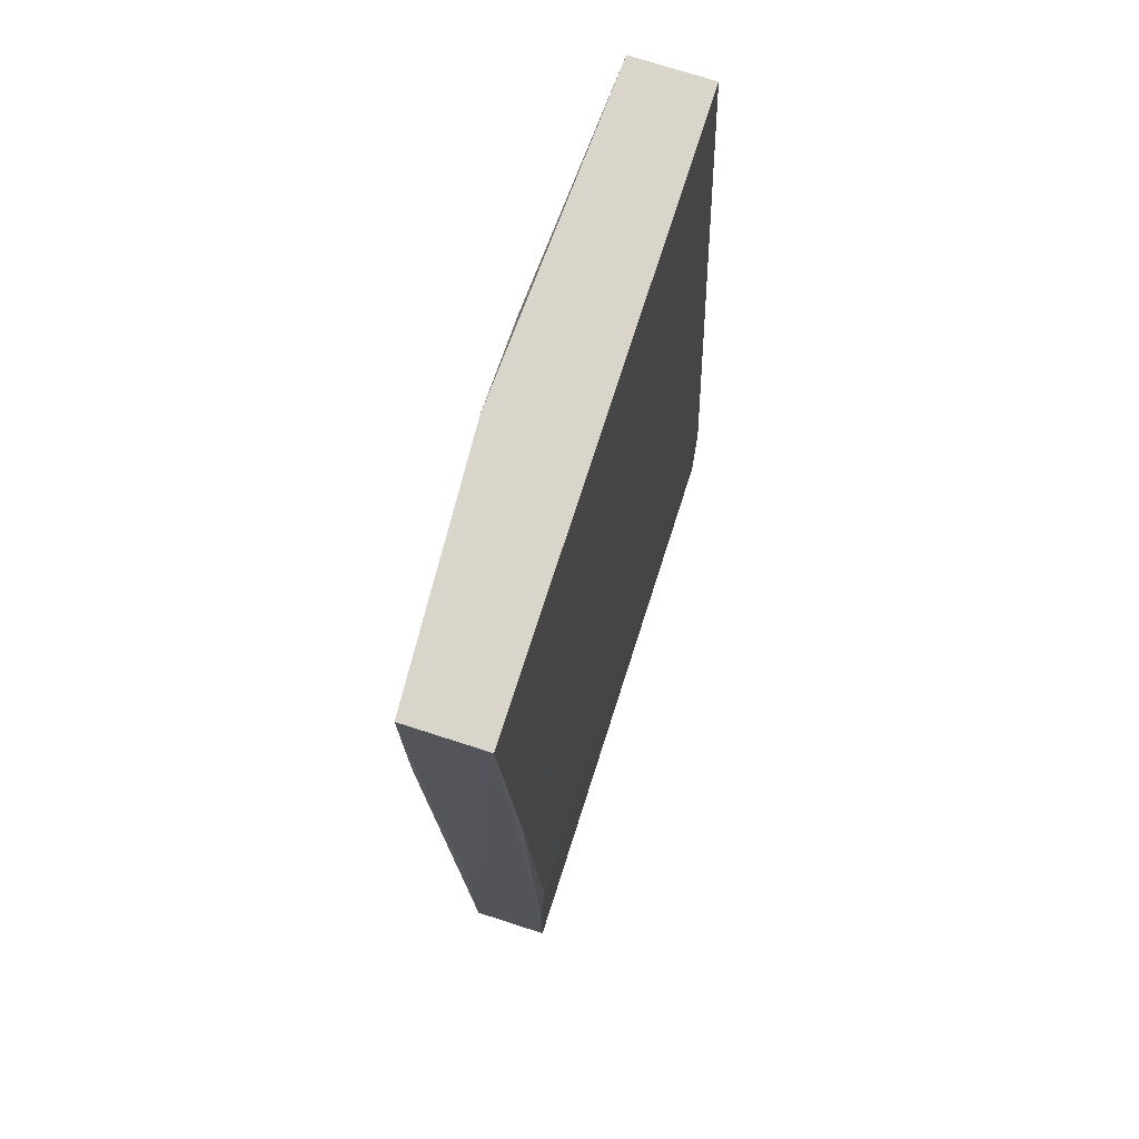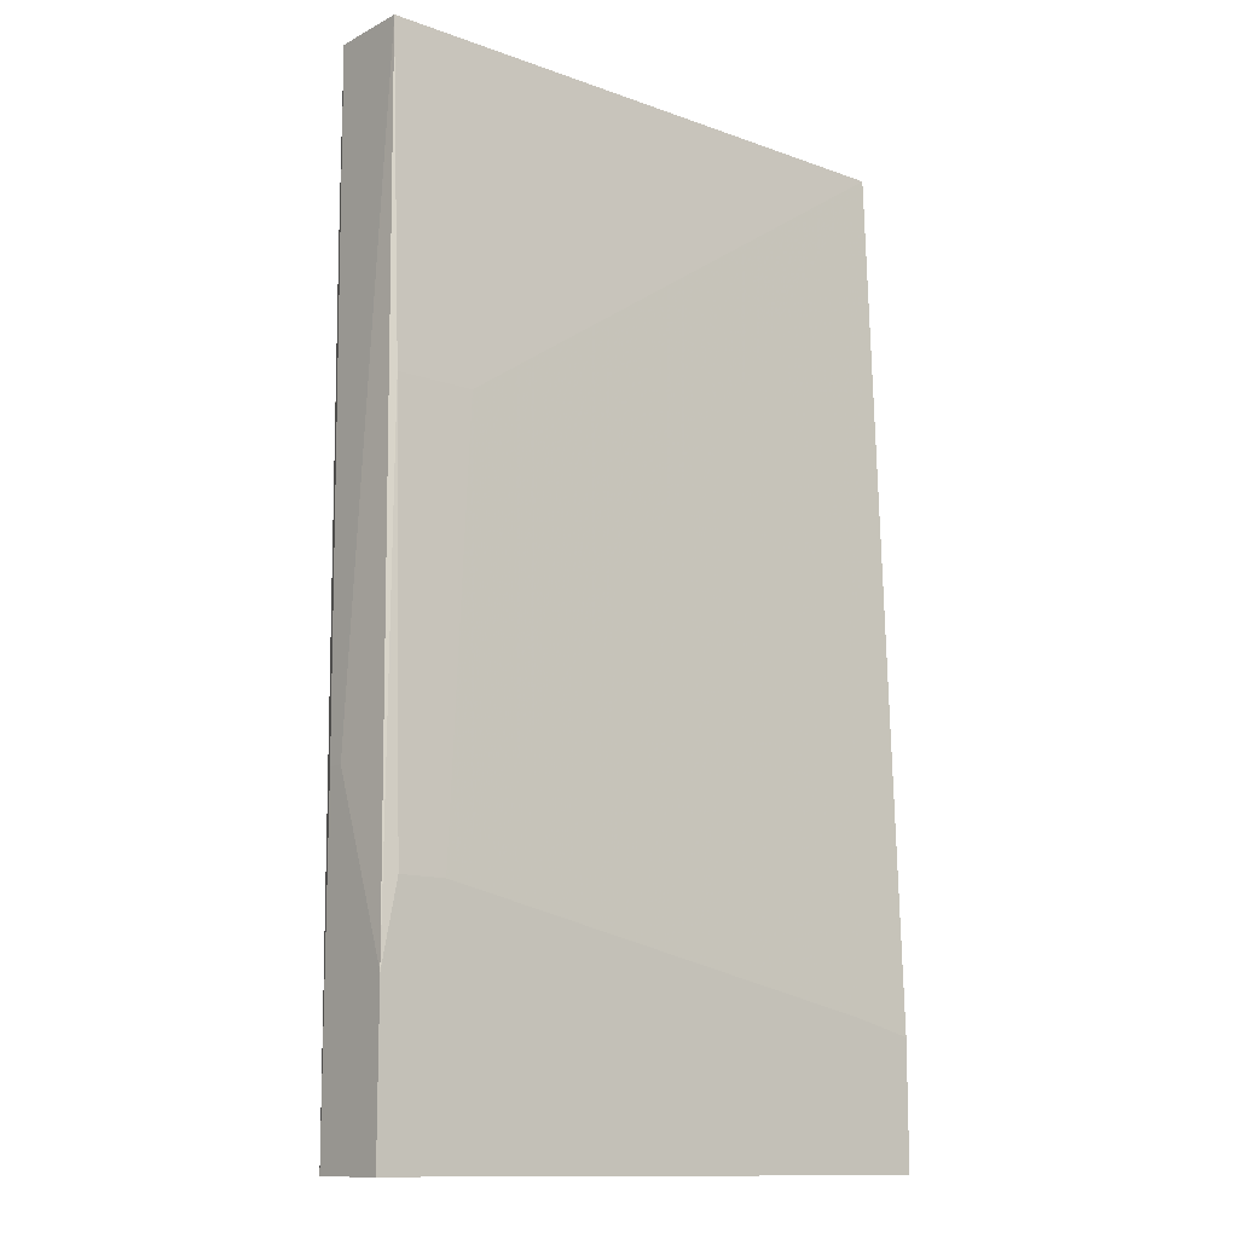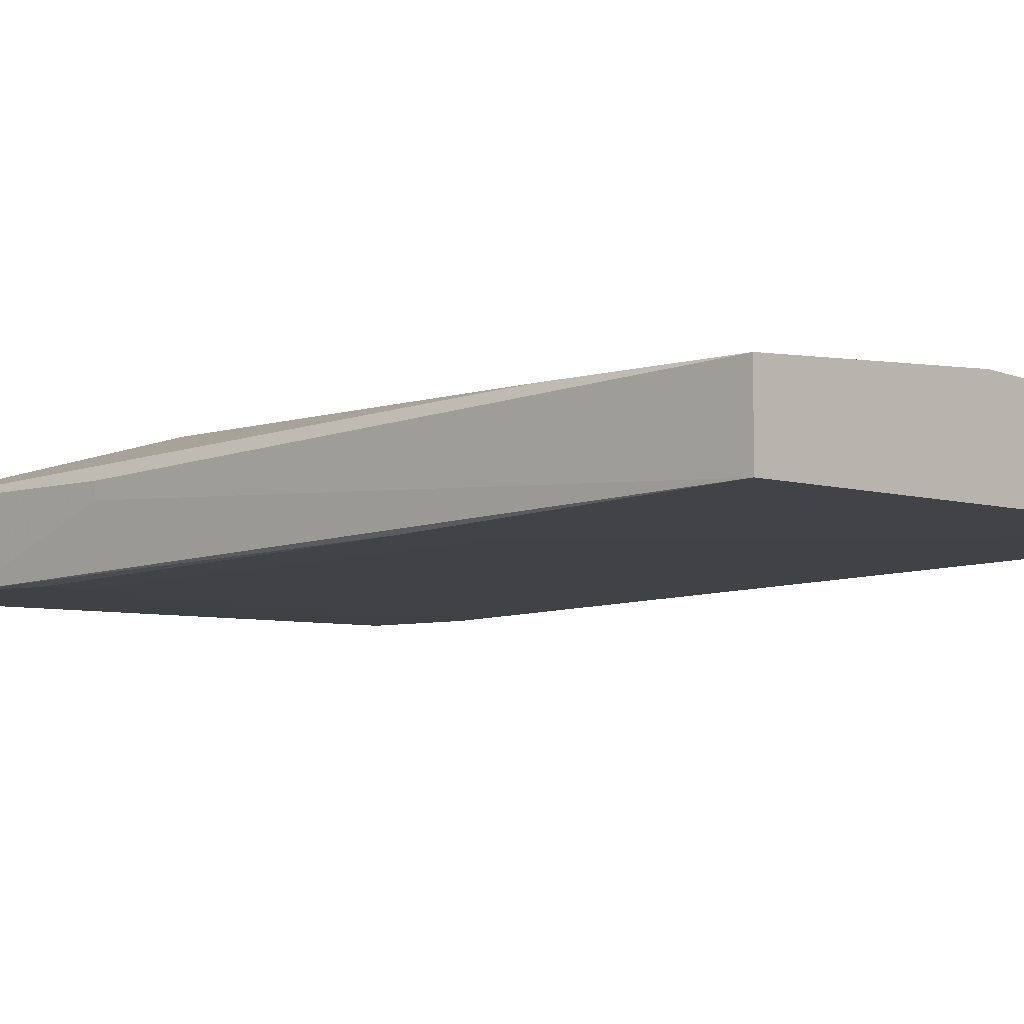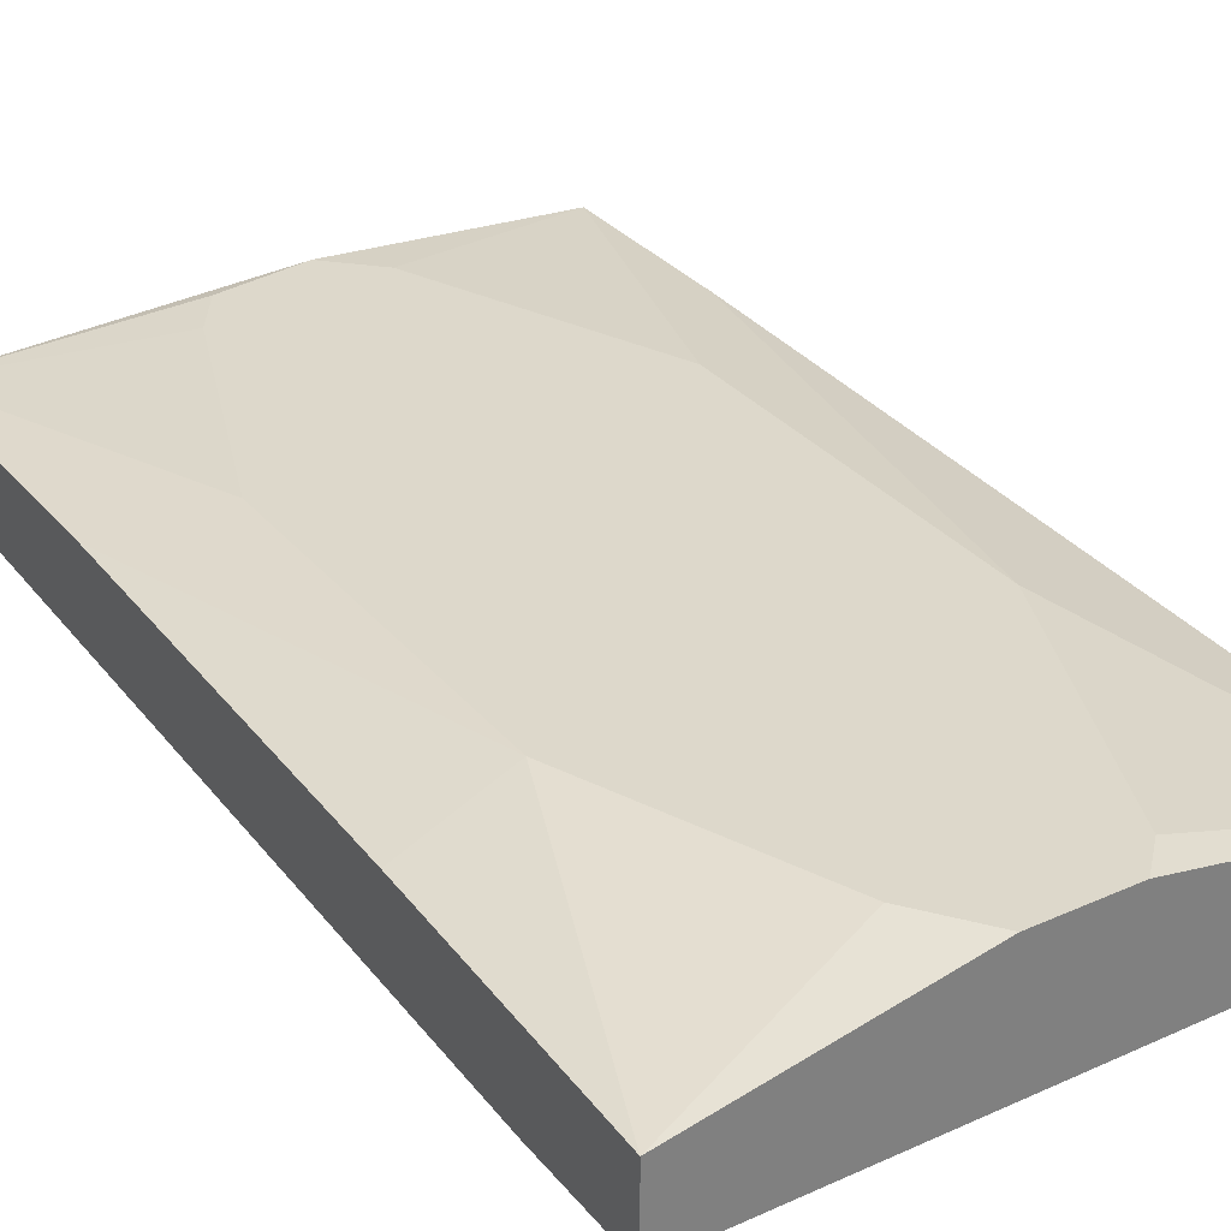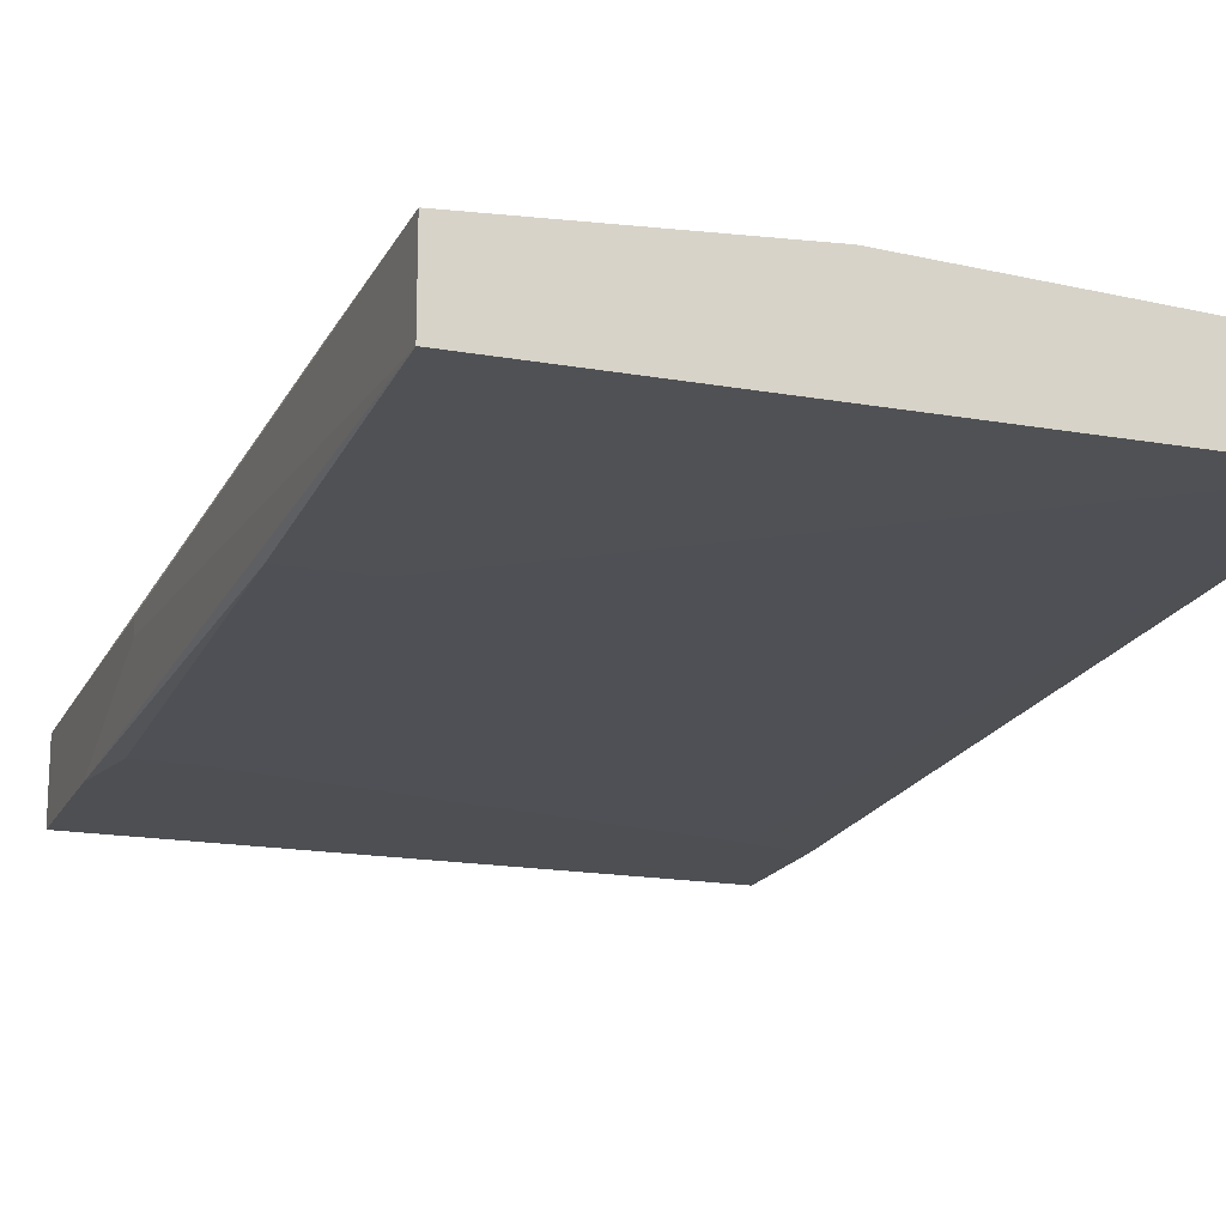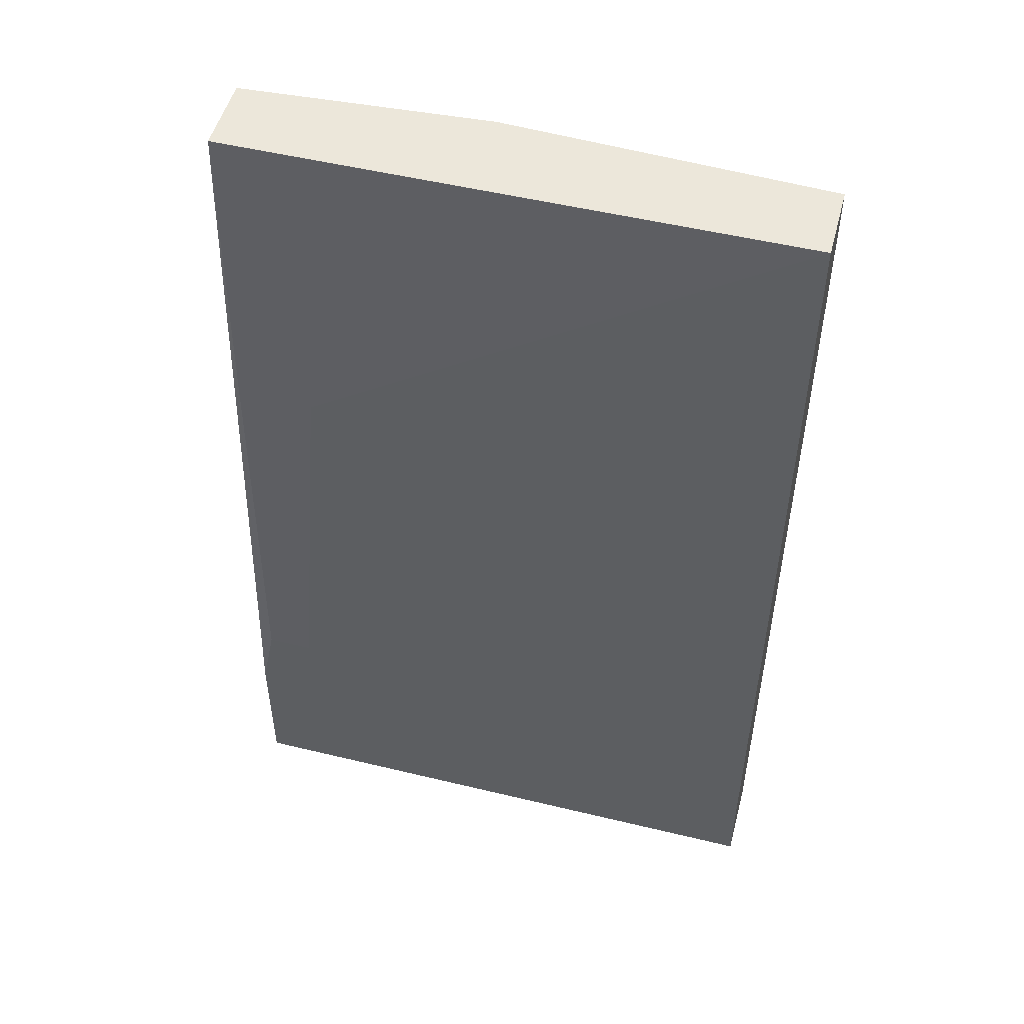
<metadata>
{"format":"obj","ext":"obj","renderer":"f3d","projection":"perspective","resolution":1024,"background":"white","views":[{"elev":74.6,"azim":107.8,"up":"+Y"},{"elev":-12.5,"azim":139.9,"up":"+Y"},{"elev":-5.5,"azim":135.0,"up":"+Z"},{"elev":31.3,"azim":-32.4,"up":"+Z"},{"elev":-17.5,"azim":160.6,"up":"+Z"},{"elev":51.1,"azim":-165.2,"up":"+Y"}]}
</metadata>
<code>
v -0.0048 -0.05079 -0.02396
v -0.01964 0.02012 -0.02396
v -0.01964 -0.01944 -0.02396
v 0.003439 0.05311 -0.02396
v -0.00975 0.04651 -0.02396
v -0.00975 -0.04419 -0.02396
v -0.03119 -0.05079 -0.02891
v -0.03119 -0.05079 -0.03715
v -0.03119 0.02343 -0.02561
v -0.03119 0.05311 -0.02561
v -0.03119 0.05311 -0.03385
v -0.03119 -0.0211 -0.02726
v -0.03119 -0.03758 -0.03715
v -0.00645 0.05145 -0.02396
v 0.03148 -0.03429 -0.03715
v 0.03148 -0.05079 -0.02891
v 0.03148 -0.05079 -0.03715
v 0.03148 -0.01615 -0.02891
v 0.03148 -0.01615 -0.03055
v 0.01993 0.02012 -0.02396
v 0.01993 -0.01944 -0.02396
v 0.005089 -0.05079 -0.02396
v 0.02158 0.01847 -0.0355
v -0.02459 -0.03594 -0.03715
v 0.02983 0.05311 -0.02561
v 0.02983 0.05311 -0.03385
v 0.02983 0.01847 -0.0355
v 0.02983 0.03332 -0.02561
v 0.02983 -0.02604 -0.03715
v 0.008389 0.04816 -0.02396
v 0.008389 -0.04748 -0.02396
v 0.02488 -0.02604 -0.03715
f 18 15 19
f 8 17 1
f 26 11 10
f 11 8 10
f 1 17 16
f 26 10 25
f 8 1 7
f 10 8 7
f 30 1 21
f 17 8 29
f 1 30 3
f 8 11 13
f 29 8 13
f 3 30 14
f 21 1 31
f 16 21 31
f 11 26 23
f 10 7 9
f 3 10 9
f 16 17 18
f 26 25 18
f 25 16 18
f 10 3 2
f 3 14 2
f 25 30 20
f 30 21 20
f 21 25 20
f 16 25 28
f 21 16 28
f 25 21 28
f 17 29 15
f 18 17 15
f 7 1 6
f 1 3 6
f 3 7 6
f 7 3 12
f 9 7 12
f 3 9 12
f 30 25 4
f 25 10 4
f 14 30 4
f 10 14 4
f 1 16 22
f 31 1 22
f 16 31 22
f 23 26 27
f 29 23 27
f 15 29 27
f 26 15 27
f 29 13 32
f 11 23 32
f 23 29 32
f 14 10 5
f 10 2 5
f 2 14 5
f 13 11 24
f 11 32 24
f 32 13 24
f 26 18 19
f 15 26 19

</code>
